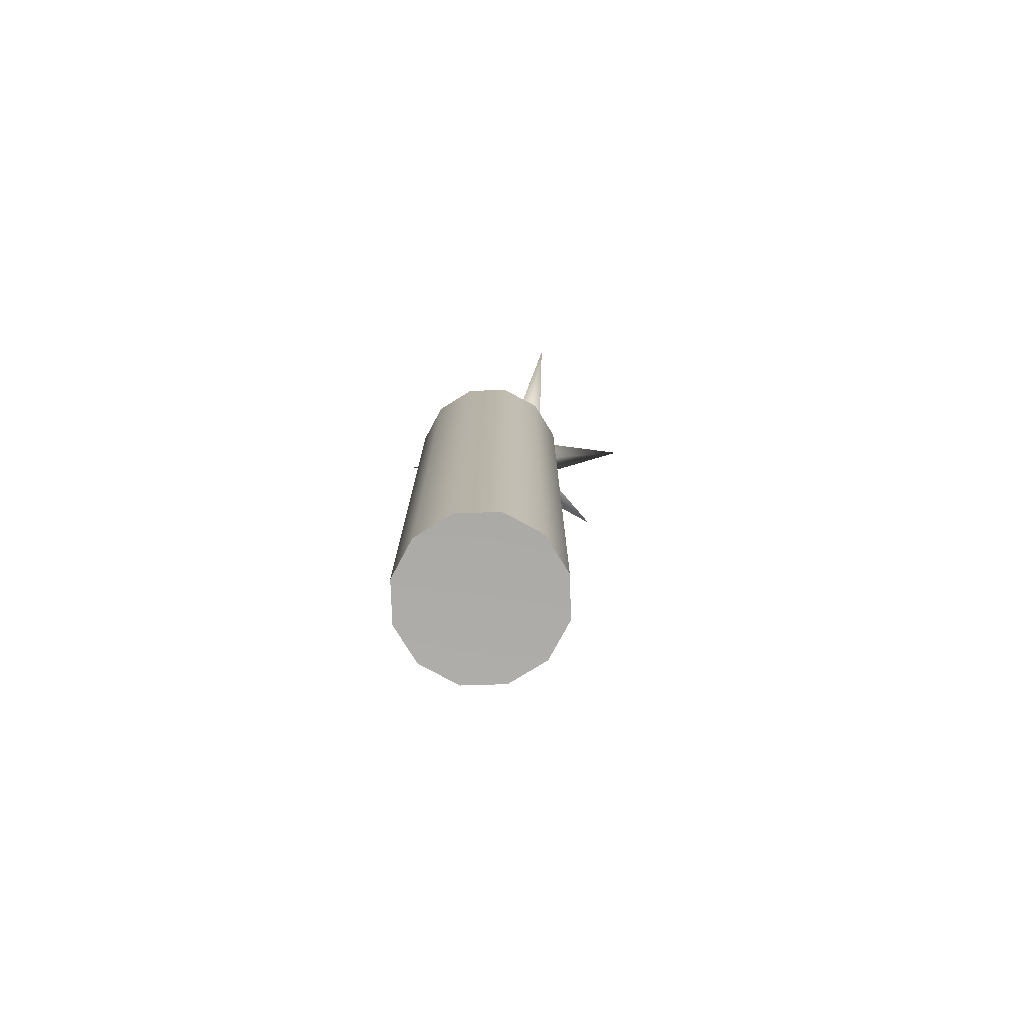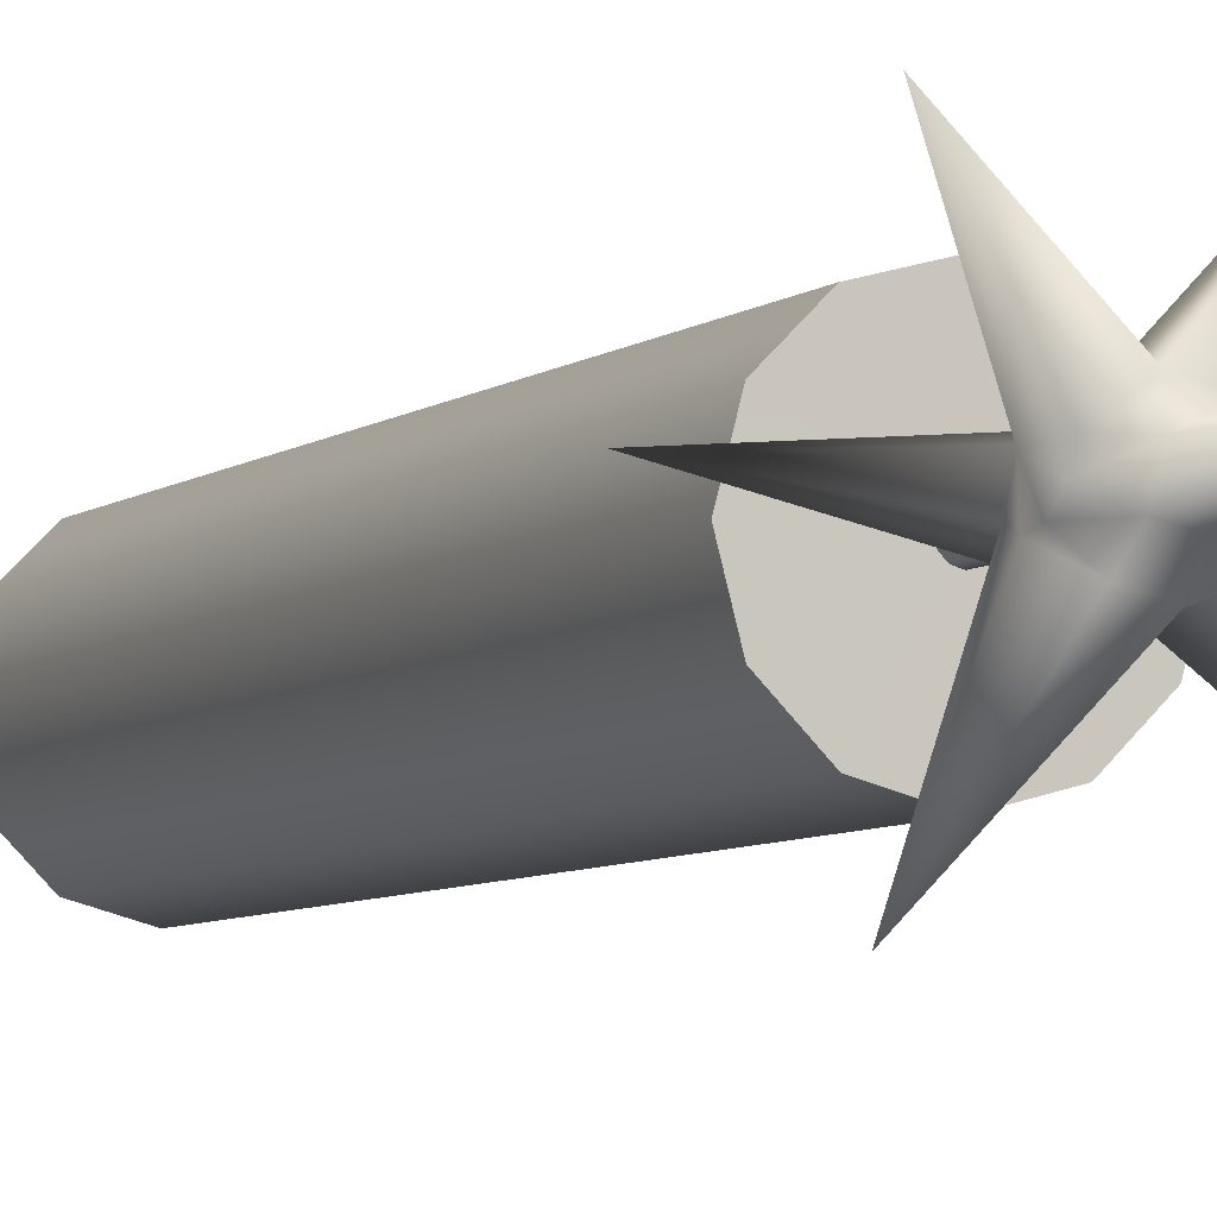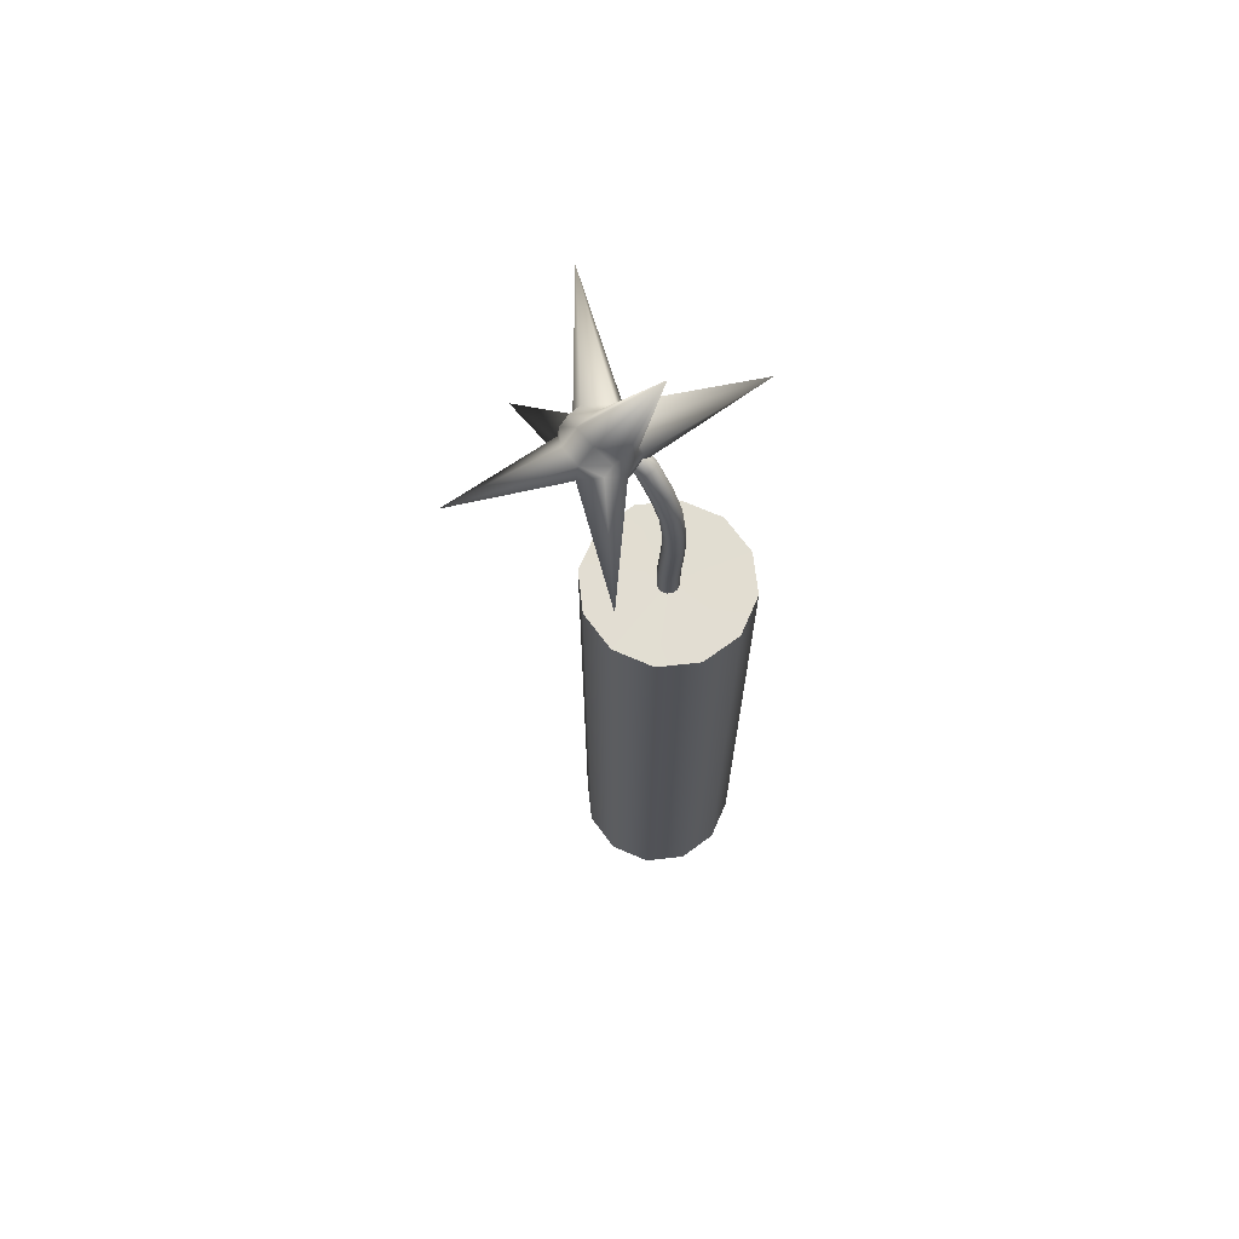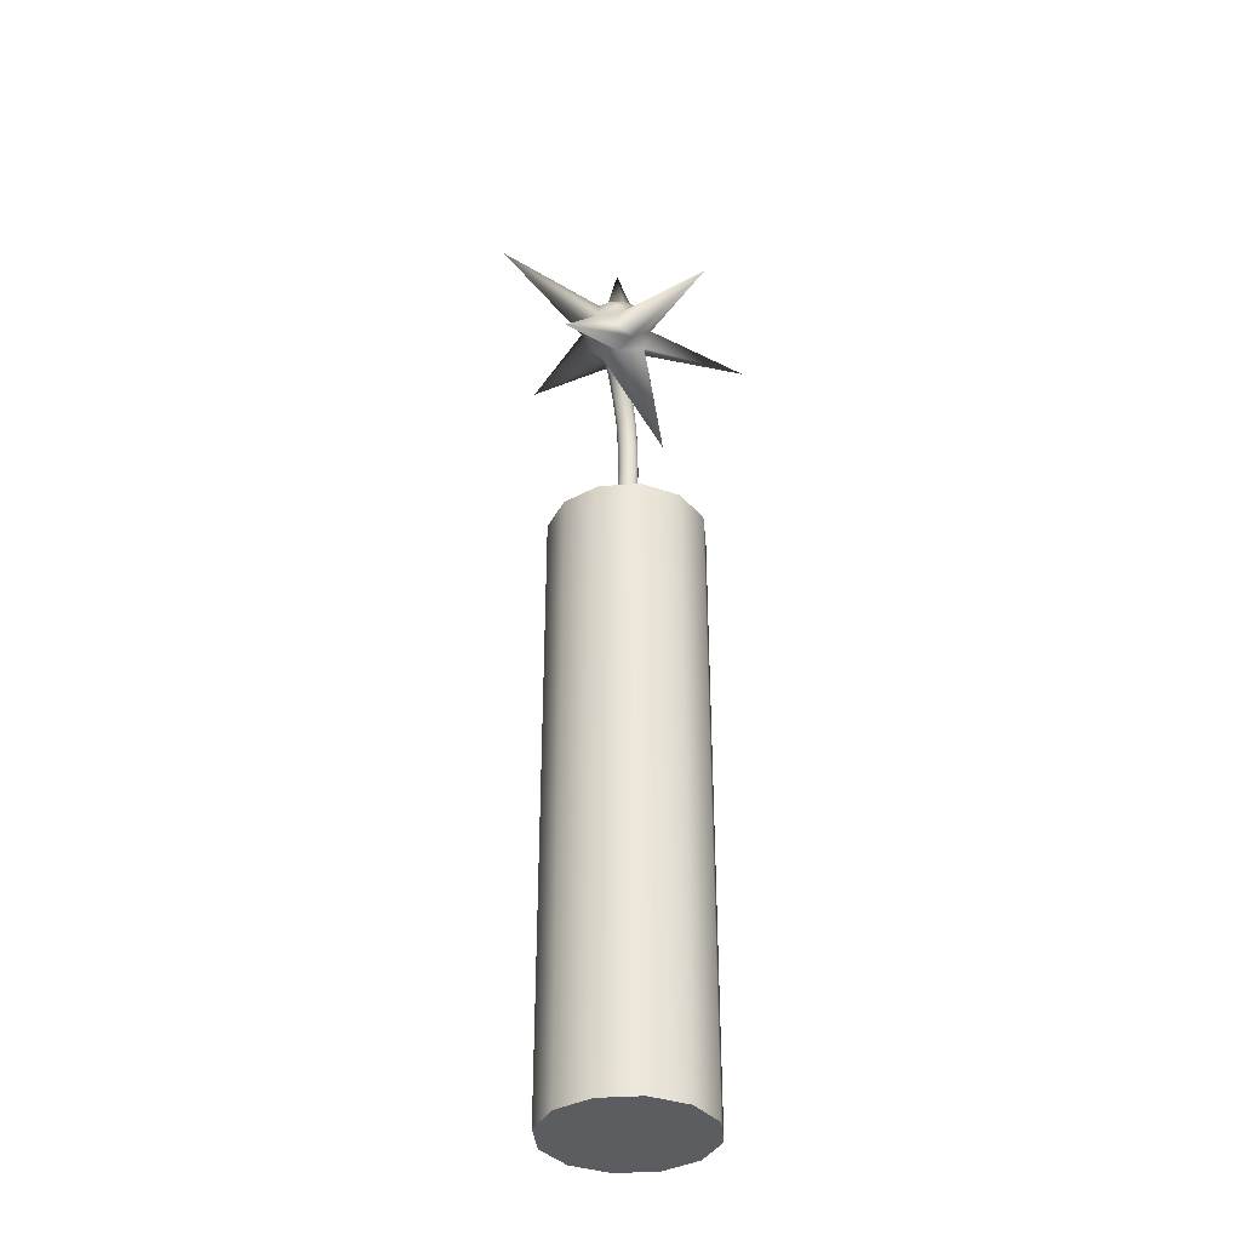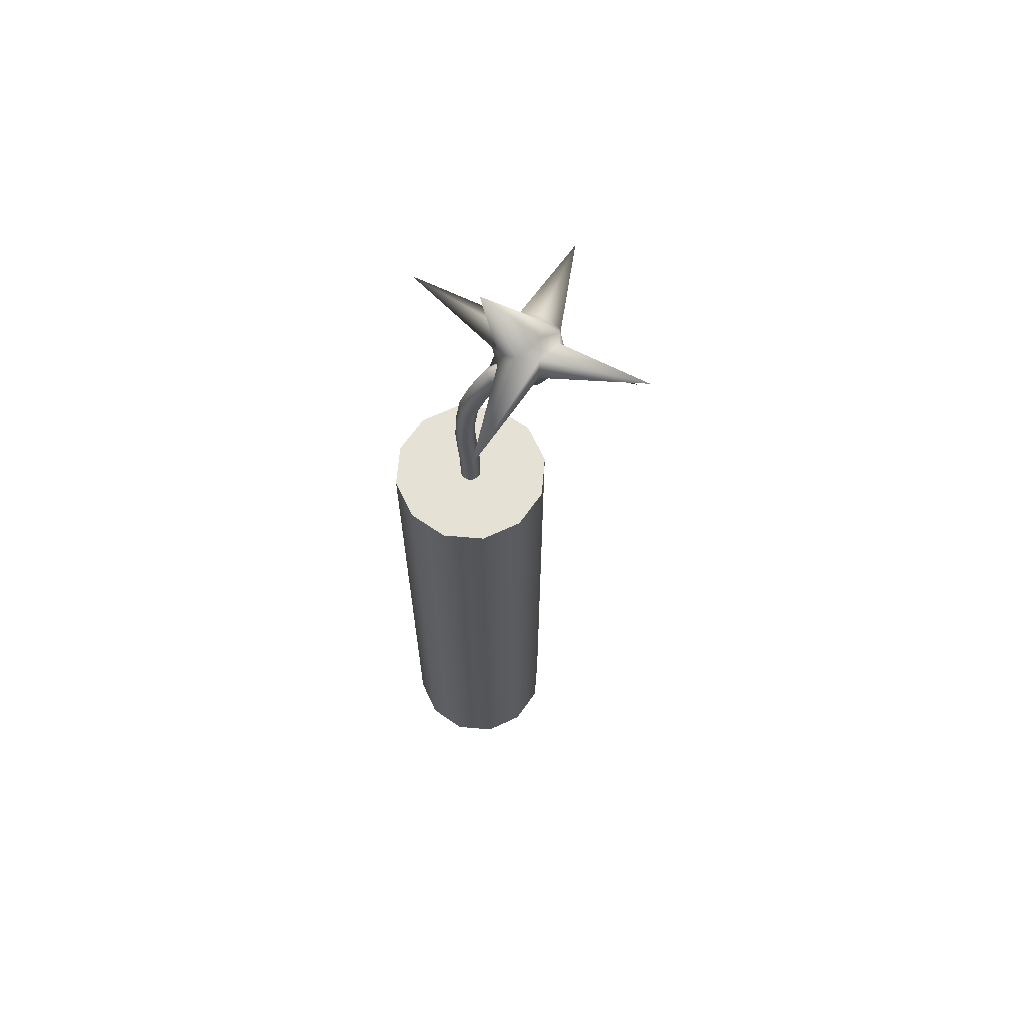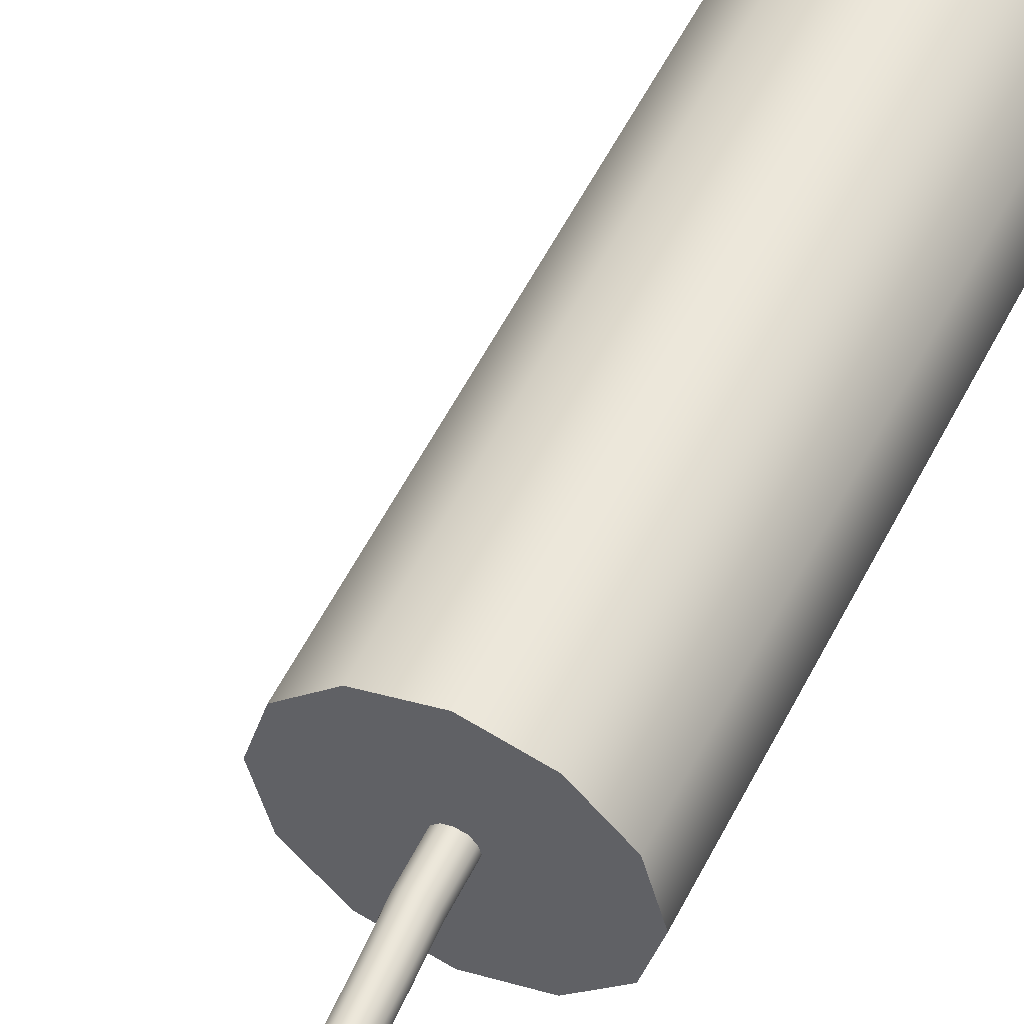
<metadata>
{"format":"obj","ext":"obj","renderer":"f3d","projection":"perspective","resolution":1024,"background":"white","views":[{"elev":-76.6,"azim":-43.2,"up":"+Y"},{"elev":-5.9,"azim":155.2,"up":"+Z"},{"elev":68.4,"azim":-141.4,"up":"+Y"},{"elev":-36.5,"azim":110.3,"up":"+Y"},{"elev":64.8,"azim":-10.1,"up":"+Y"},{"elev":53.7,"azim":-154.1,"up":"+Z"}]}
</metadata>
<code>
v  1.385 -38.52 1.684
v  0.2376 -38.52 -2.597
v  -2.896 -38.52 -5.731
v  -7.177 -38.52 -6.878
v  -11.46 -38.52 -5.731
v  -14.59 -38.52 -2.597
v  -15.74 -38.52 1.684
v  -14.59 -38.52 5.965
v  -11.46 -38.52 9.098
v  -7.177 -38.52 10.25
v  -2.896 -38.52 9.098
v  0.2376 -38.52 5.965
v  1.385 29.11 1.684
v  0.2376 29.11 -2.597
v  -2.896 29.11 -5.731
v  -7.177 29.11 -6.878
v  -11.46 29.11 -5.731
v  -14.59 29.11 -2.597
v  -15.74 29.11 1.684
v  -14.59 29.11 5.965
v  -11.46 29.11 9.098
v  -7.177 29.11 10.25
v  -2.896 29.11 9.098
v  0.2376 29.11 5.965
v  -1.737 -38.48 1.684
v  -2.466 -38.48 -1.037
v  -4.457 -38.48 -3.028
v  -7.177 -38.48 -3.757
v  -9.898 -38.48 -3.028
v  -11.89 -38.48 -1.037
v  -12.62 -38.48 1.684
v  -11.89 -38.48 4.404
v  -9.898 -38.48 6.395
v  -7.177 -38.48 7.124
v  -4.457 -38.48 6.395
v  -2.466 -38.48 4.404
v  -7.177 -38.48 1.684
v  -6.06 29.07 1.684
v  -6.21 29.07 1.125
v  -6.619 29.07 0.7163
v  -7.177 29.07 0.5667
v  -7.736 29.07 0.7163
v  -8.145 29.07 1.125
v  -8.294 29.07 1.684
v  -8.145 29.07 2.242
v  -7.736 29.07 2.651
v  -7.177 29.07 2.801
v  -6.619 29.07 2.651
v  -6.21 29.07 2.242
v  -1.686 51.46 1.684
v  -6.402 41.17 1.684
v  -6.545 41.2 1.125
v  -6.936 41.26 0.7163
v  -7.47 41.34 0.5667
v  -8.006 41.43 0.7163
v  -8.398 41.49 1.125
v  -8.542 41.51 1.684
v  -8.398 41.49 2.242
v  -8.006 41.43 2.651
v  -7.47 41.34 2.801
v  -6.936 41.26 2.651
v  -6.545 41.2 2.242
v  -1.224 50.44 1.684
v  -1.286 50.58 1.125
v  -1.455 50.95 0.7163
v  -1.686 51.46 0.5667
v  -1.916 51.97 0.7163
v  -2.085 52.34 1.125
v  -2.147 52.48 1.684
v  -2.085 52.34 2.242
v  -1.916 51.97 2.651
v  -1.686 51.46 2.801
v  -1.455 50.95 2.651
v  -1.286 50.58 2.242
v  -6.074 32.12 1.684
v  -6.28 35.18 1.684
v  -6.453 38.2 1.684
v  -6.223 32.12 1.125
v  -6.429 35.18 1.125
v  -6.6 38.21 1.125
v  -6.632 32.12 0.7163
v  -6.835 35.19 0.7163
v  -7.003 38.25 0.7163
v  -7.19 32.12 0.5667
v  -7.391 35.21 0.5667
v  -7.554 38.29 0.5667
v  -7.749 32.12 0.7163
v  -7.947 35.23 0.7163
v  -8.104 38.34 0.7163
v  -8.158 32.12 1.125
v  -8.354 35.24 1.125
v  -8.507 38.37 1.125
v  -8.307 32.12 1.684
v  -8.502 35.24 1.684
v  -8.654 38.38 1.684
v  -8.158 32.12 2.242
v  -8.354 35.24 2.242
v  -8.507 38.37 2.242
v  -7.749 32.12 2.651
v  -7.947 35.23 2.651
v  -8.104 38.34 2.651
v  -7.19 32.12 2.801
v  -7.391 35.21 2.801
v  -7.554 38.29 2.801
v  -6.632 32.12 2.651
v  -6.835 35.19 2.651
v  -7.003 38.25 2.651
v  -6.223 32.12 2.242
v  -6.429 35.18 2.242
v  -6.6 38.21 2.242
v  -6.004 44.06 1.684
v  -4.912 46.73 1.684
v  -3.528 49.23 1.684
v  -6.143 44.11 1.125
v  -5.045 46.79 1.125
v  -3.629 49.33 1.125
v  -6.522 44.22 0.7163
v  -5.408 46.96 0.7163
v  -3.907 49.6 0.7163
v  -7.041 44.37 0.5667
v  -5.905 47.19 0.5667
v  -4.29 49.96 0.5667
v  -7.561 44.53 0.7163
v  -6.403 47.42 0.7163
v  -4.676 50.33 0.7163
v  -7.942 44.64 1.125
v  -6.767 47.59 1.125
v  -4.962 50.59 1.125
v  -8.081 44.68 1.684
v  -6.901 47.65 1.684
v  -5.066 50.69 1.684
v  -7.942 44.64 2.242
v  -6.767 47.59 2.242
v  -4.962 50.59 2.242
v  -7.561 44.53 2.651
v  -6.403 47.42 2.651
v  -4.676 50.33 2.651
v  -7.041 44.37 2.801
v  -5.905 47.19 2.801
v  -4.29 49.96 2.801
v  -6.522 44.22 2.651
v  -5.408 46.96 2.651
v  -3.907 49.6 2.651
v  -6.143 44.11 2.242
v  -5.045 46.79 2.242
v  -3.629 49.33 2.242
v  -4.098 51.97 -0.61
v  -3.433 54.13 -0.0258
v  -3.131 53.96 -1.355
v  -2.929 53.02 -2.338
v  -10.8 51.49 -10.8
v  -3.069 50.43 -2.038
v  -3.356 49.76 -0.8692
v  -3.659 49.93 0.4604
v  -3.86 50.87 1.443
v  -3.884 52.22 1.704
v  -3.721 53.47 1.143
v  -5.623 66.58 2.278
v  -1.125 55.15 -1.491
v  -0.7993 53.63 -3.081
v  -0.7609 51.45 -3.503
v  -1.025 49.44 -2.595
v  -5.125 38.23 -3.2
v  -1.98 48.64 1.447
v  -2.306 50.16 3.037
v  -8.552 54.19 13.51
v  -2.08 54.35 2.551
v  0.6624 55.37 1.186
v  1.152 55.09 -0.9653
v  1.478 53.57 -2.555
v  6.944 50.36 -12.32
v  1.252 49.38 -2.069
v  0.7866 48.3 -0.1787
v  0.2974 48.58 1.973
v  -0.0287 50.1 3.563
v  -0.0671 52.28 3.985
v  0.1968 54.29 3.077
v  2.528 53.97 1.351
v  2.831 53.8 0.0211
v  3.032 52.86 -0.9617
v  3.056 51.51 -1.222
v  2.893 50.27 -0.6612
v  11.32 43.19 1.664
v  2.303 49.77 1.837
v  2.101 50.71 2.82
v  2.077 52.06 3.08
v  9.852 58.05 9.74
v  3.27 51.77 1.091
g petar_a_meche
f 1 2 14 13
f 2 3 15 14
f 3 4 16 15
f 4 5 17 16
f 5 6 18 17
f 6 7 19 18
f 7 8 20 19
f 8 9 21 20
f 9 10 22 21
f 10 11 23 22
f 11 12 24 23
f 12 1 13 24
f 2 1 25 26
f 3 2 26 27
f 4 3 27 28
f 5 4 28 29
f 6 5 29 30
f 7 6 30 31
f 8 7 31 32
f 9 8 32 33
f 10 9 33 34
f 11 10 34 35
f 12 11 35 36
f 1 12 36 25
f 26 25 37
f 27 26 37
f 28 27 37
f 29 28 37
f 30 29 37
f 31 30 37
f 32 31 37
f 33 32 37
f 34 33 37
f 35 34 37
f 36 35 37
f 25 36 37
f 13 14 39 38
f 14 15 40 39
f 15 16 41 40
f 16 17 42 41
f 17 18 43 42
f 18 19 44 43
f 19 20 45 44
f 20 21 46 45
f 21 22 47 46
f 22 23 48 47
f 23 24 49 48
f 24 13 38 49
f 63 64 50
f 64 65 50
f 65 66 50
f 66 67 50
f 67 68 50
f 68 69 50
f 69 70 50
f 70 71 50
f 71 72 50
f 72 73 50
f 73 74 50
f 74 63 50
f 79 76 75 78
f 82 79 78 81
f 85 82 81 84
f 88 85 84 87
f 91 88 87 90
f 94 91 90 93
f 97 94 93 96
f 100 97 96 99
f 103 100 99 102
f 106 103 102 105
f 109 106 105 108
f 76 109 108 75
f 115 112 111 114
f 118 115 114 117
f 121 118 117 120
f 124 121 120 123
f 127 124 123 126
f 130 127 126 129
f 133 130 129 132
f 136 133 132 135
f 139 136 135 138
f 142 139 138 141
f 145 142 141 144
f 112 145 144 111
f 52 51 77 80
f 80 77 76 79
f 38 39 78 75
f 53 52 80 83
f 83 80 79 82
f 39 40 81 78
f 54 53 83 86
f 86 83 82 85
f 40 41 84 81
f 55 54 86 89
f 89 86 85 88
f 41 42 87 84
f 56 55 89 92
f 92 89 88 91
f 42 43 90 87
f 57 56 92 95
f 95 92 91 94
f 43 44 93 90
f 58 57 95 98
f 98 95 94 97
f 44 45 96 93
f 59 58 98 101
f 101 98 97 100
f 45 46 99 96
f 60 59 101 104
f 104 101 100 103
f 46 47 102 99
f 61 60 104 107
f 107 104 103 106
f 47 48 105 102
f 62 61 107 110
f 110 107 106 109
f 48 49 108 105
f 51 62 110 77
f 77 110 109 76
f 49 38 75 108
f 64 63 113 116
f 116 113 112 115
f 51 52 114 111
f 65 64 116 119
f 119 116 115 118
f 52 53 117 114
f 66 65 119 122
f 122 119 118 121
f 53 54 120 117
f 67 66 122 125
f 125 122 121 124
f 54 55 123 120
f 68 67 125 128
f 128 125 124 127
f 55 56 126 123
f 69 68 128 131
f 131 128 127 130
f 56 57 129 126
f 70 69 131 134
f 134 131 130 133
f 57 58 132 129
f 71 70 134 137
f 137 134 133 136
f 58 59 135 132
f 72 71 137 140
f 140 137 136 139
f 59 60 138 135
f 73 72 140 143
f 143 140 139 142
f 60 61 141 138
f 74 73 143 146
f 146 143 142 145
f 61 62 144 141
f 63 74 146 113
f 113 146 145 112
f 62 51 111 144
f 147 148 149
f 147 149 150
f 147 150 151
f 147 151 152
f 147 152 153
f 147 153 154
f 147 154 155
f 147 155 156
f 147 156 157
f 147 157 148
f 159 149 148 158
f 160 150 149 159
f 161 151 150 160
f 162 152 151 161
f 163 153 152 162
f 164 154 153 163
f 165 155 154 164
f 166 156 155 165
f 167 157 156 166
f 158 148 157 167
f 169 159 158 168
f 170 160 159 169
f 171 161 160 170
f 172 162 161 171
f 173 163 162 172
f 174 164 163 173
f 175 165 164 174
f 176 166 165 175
f 177 167 166 176
f 168 158 167 177
f 179 169 168 178
f 180 170 169 179
f 181 171 170 180
f 182 172 171 181
f 183 173 172 182
f 184 174 173 183
f 185 175 174 184
f 186 176 175 185
f 187 177 176 186
f 178 168 177 187
f 188 179 178
f 188 180 179
f 188 181 180
f 188 182 181
f 188 183 182
f 188 184 183
f 188 185 184
f 188 186 185
f 188 187 186
f 188 178 187

</code>
